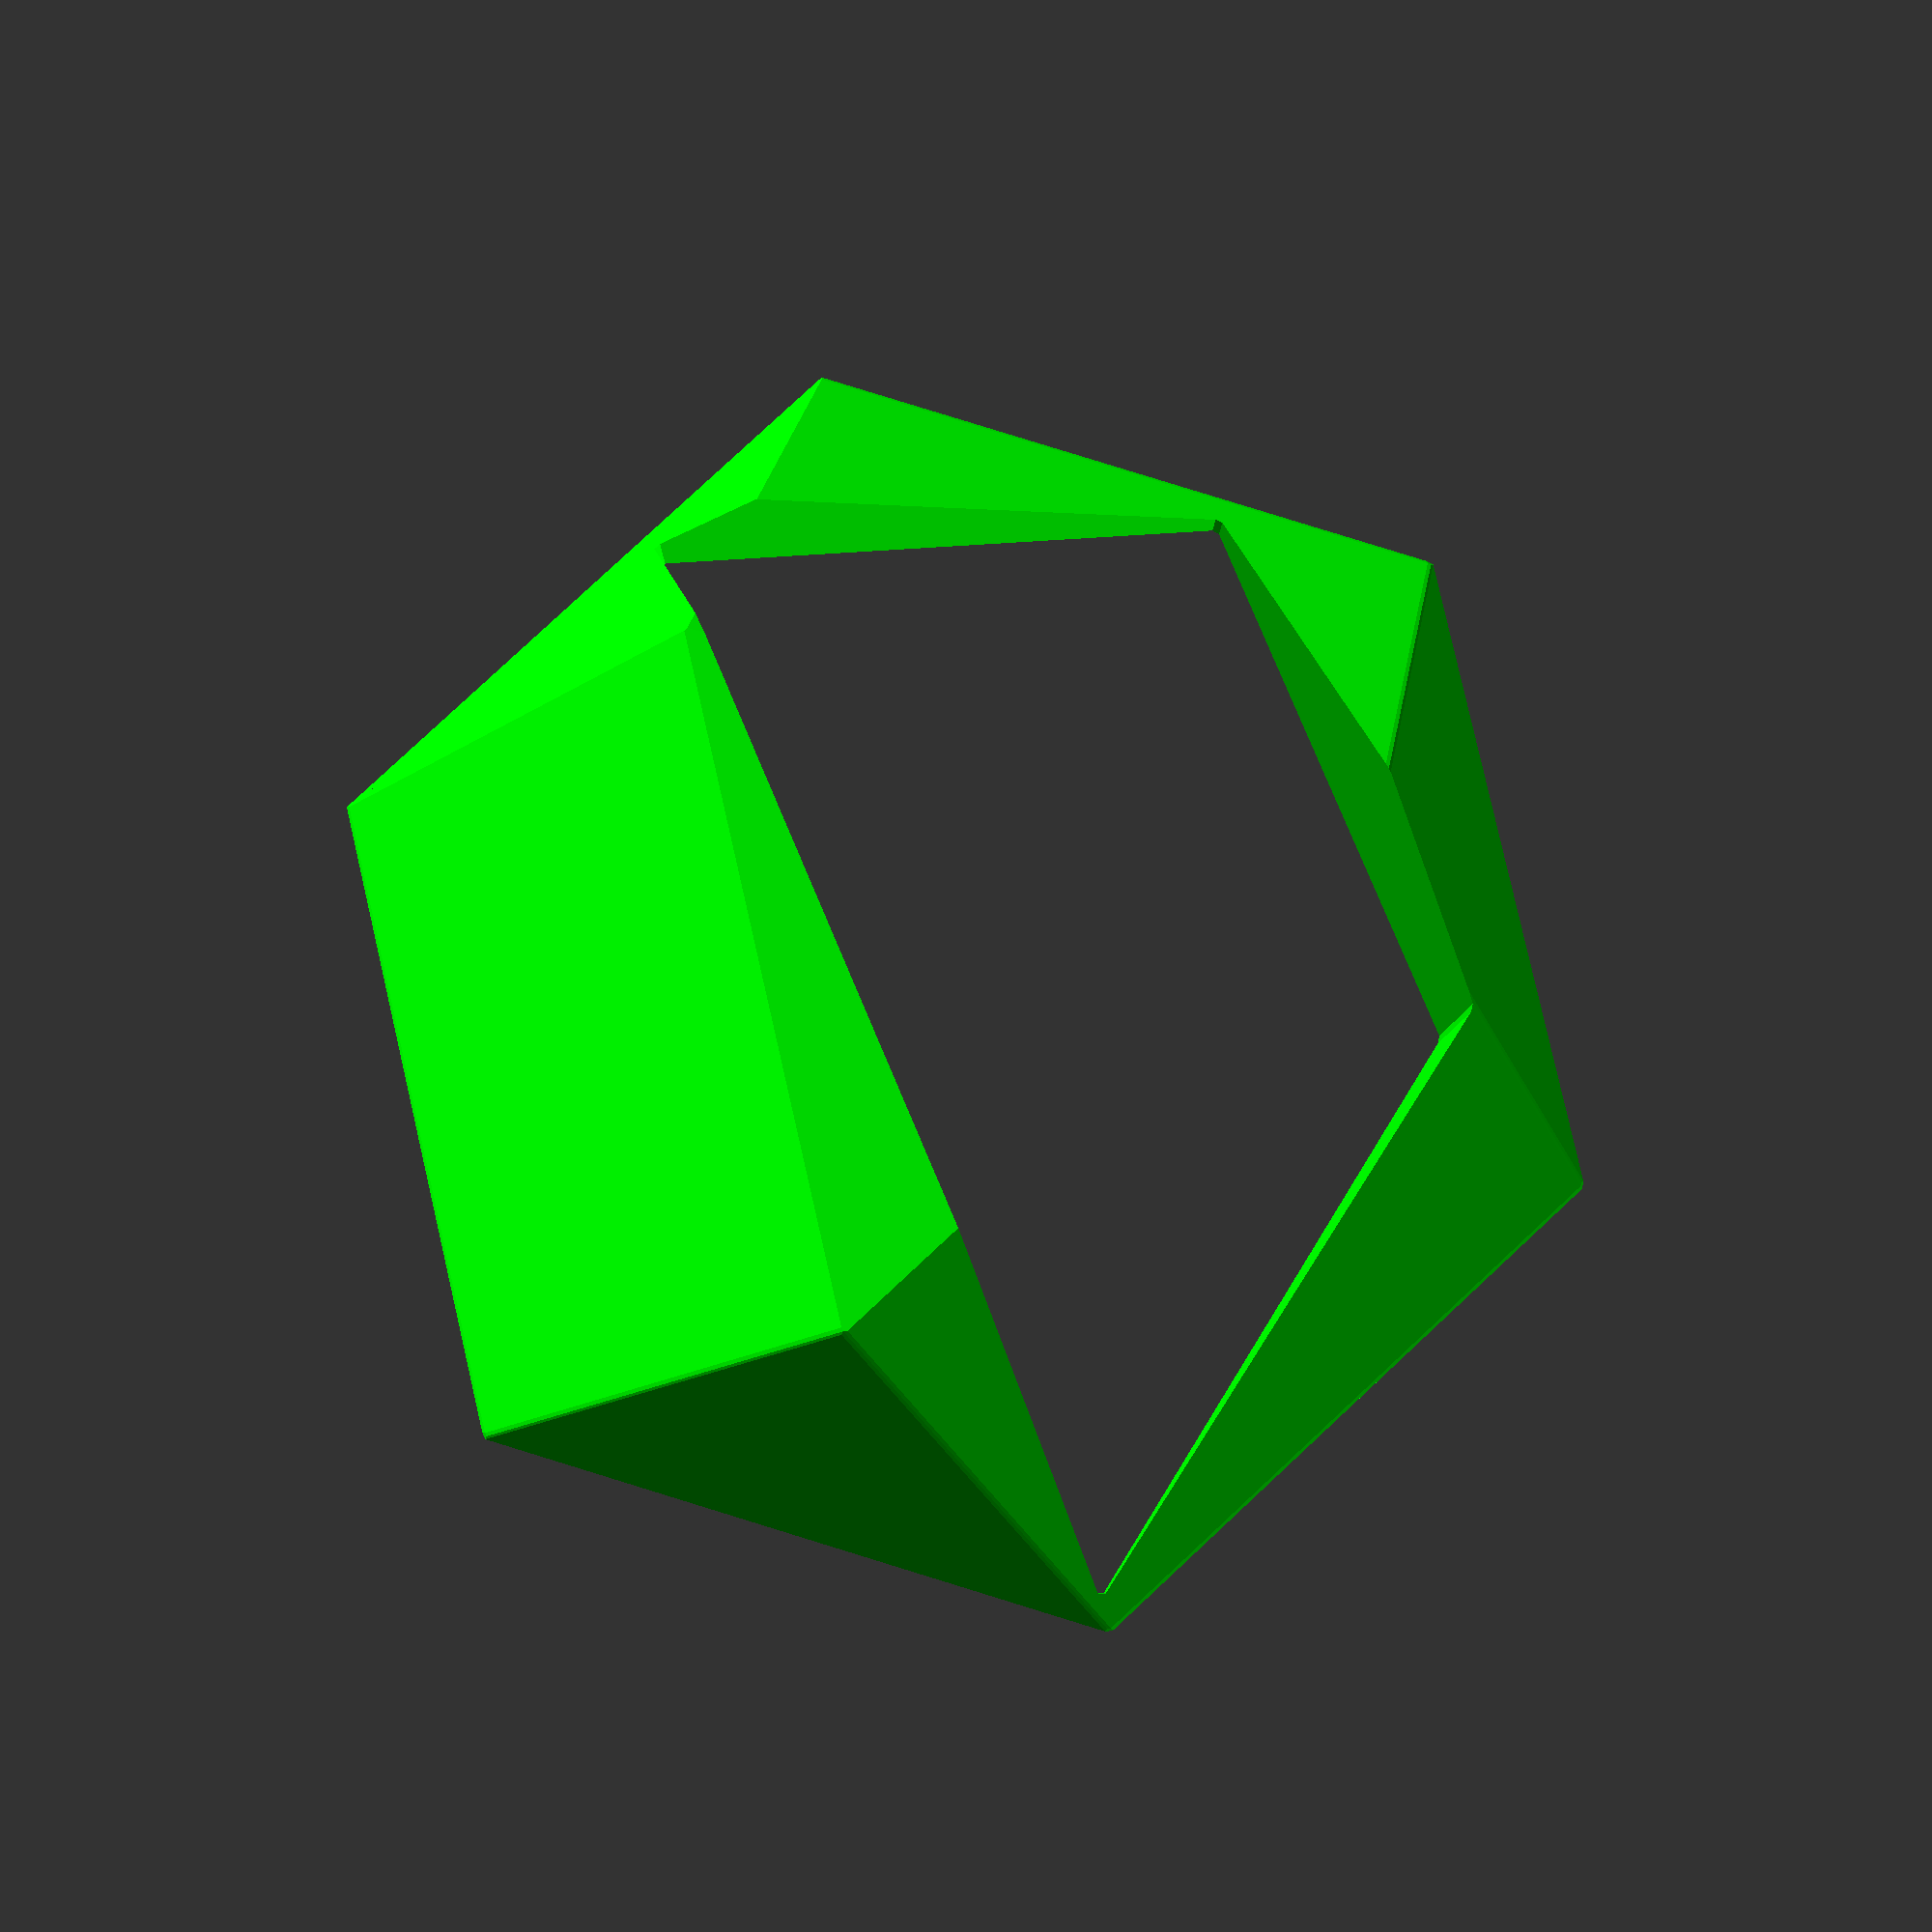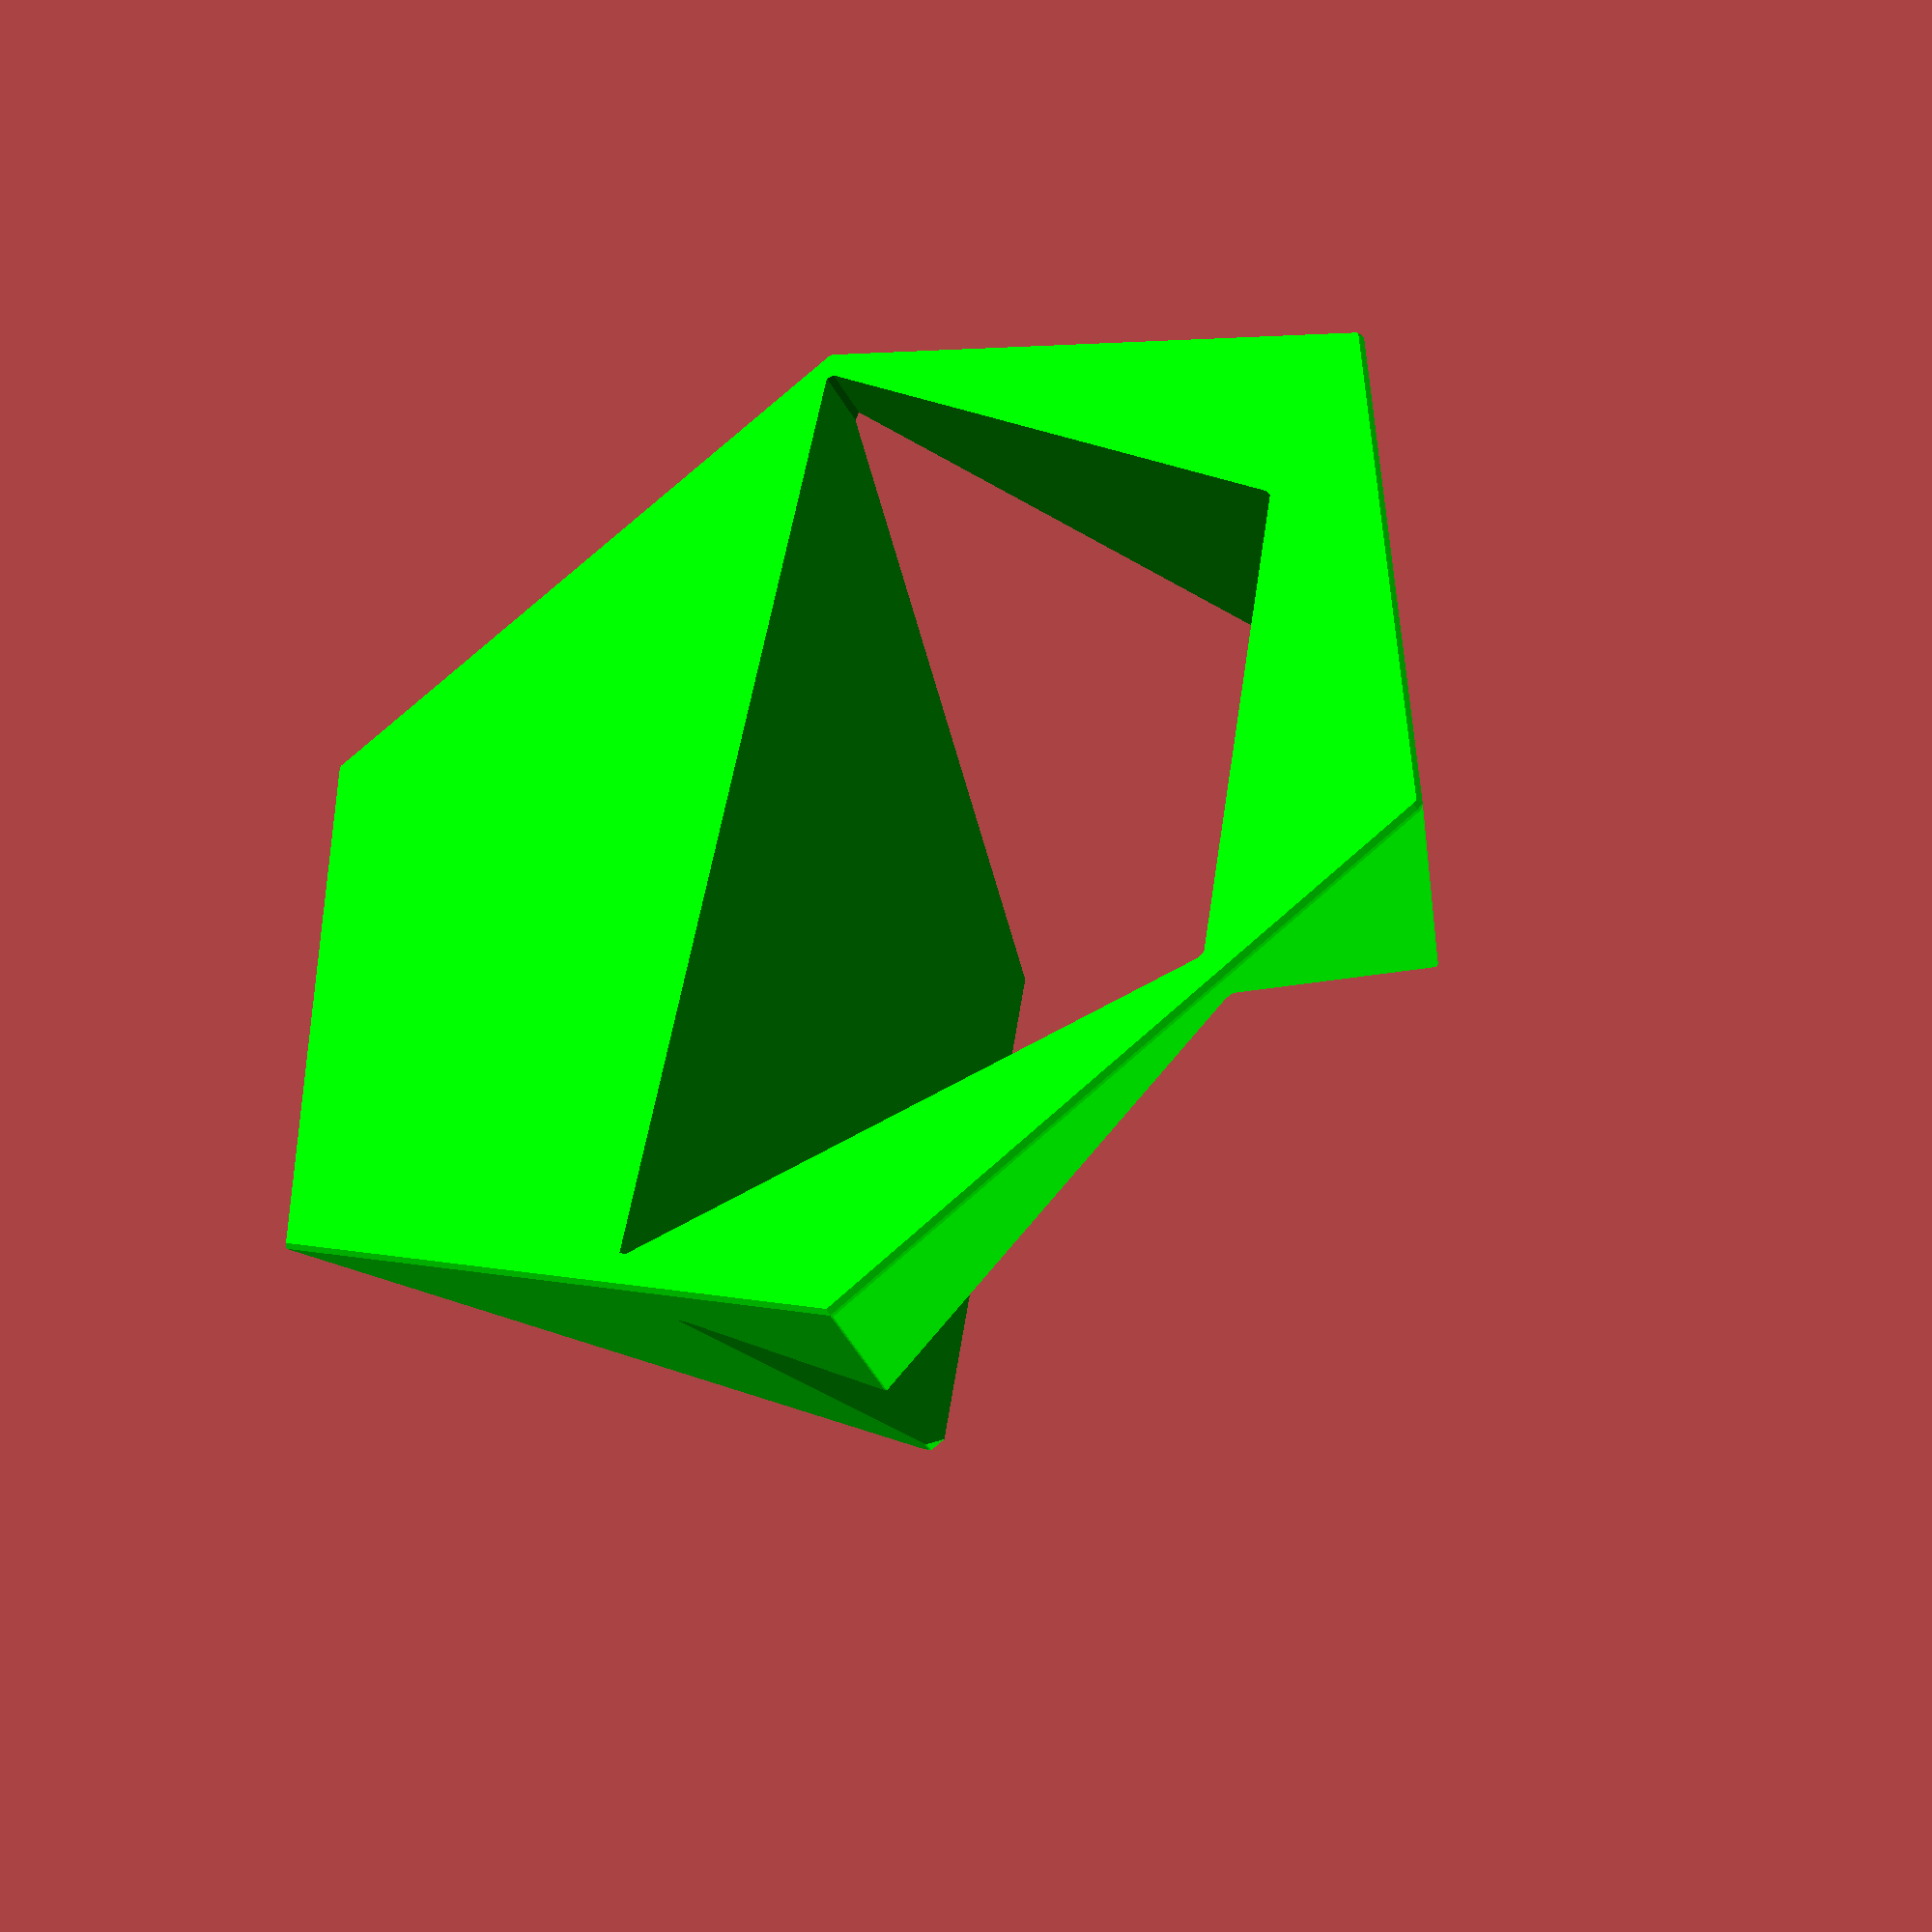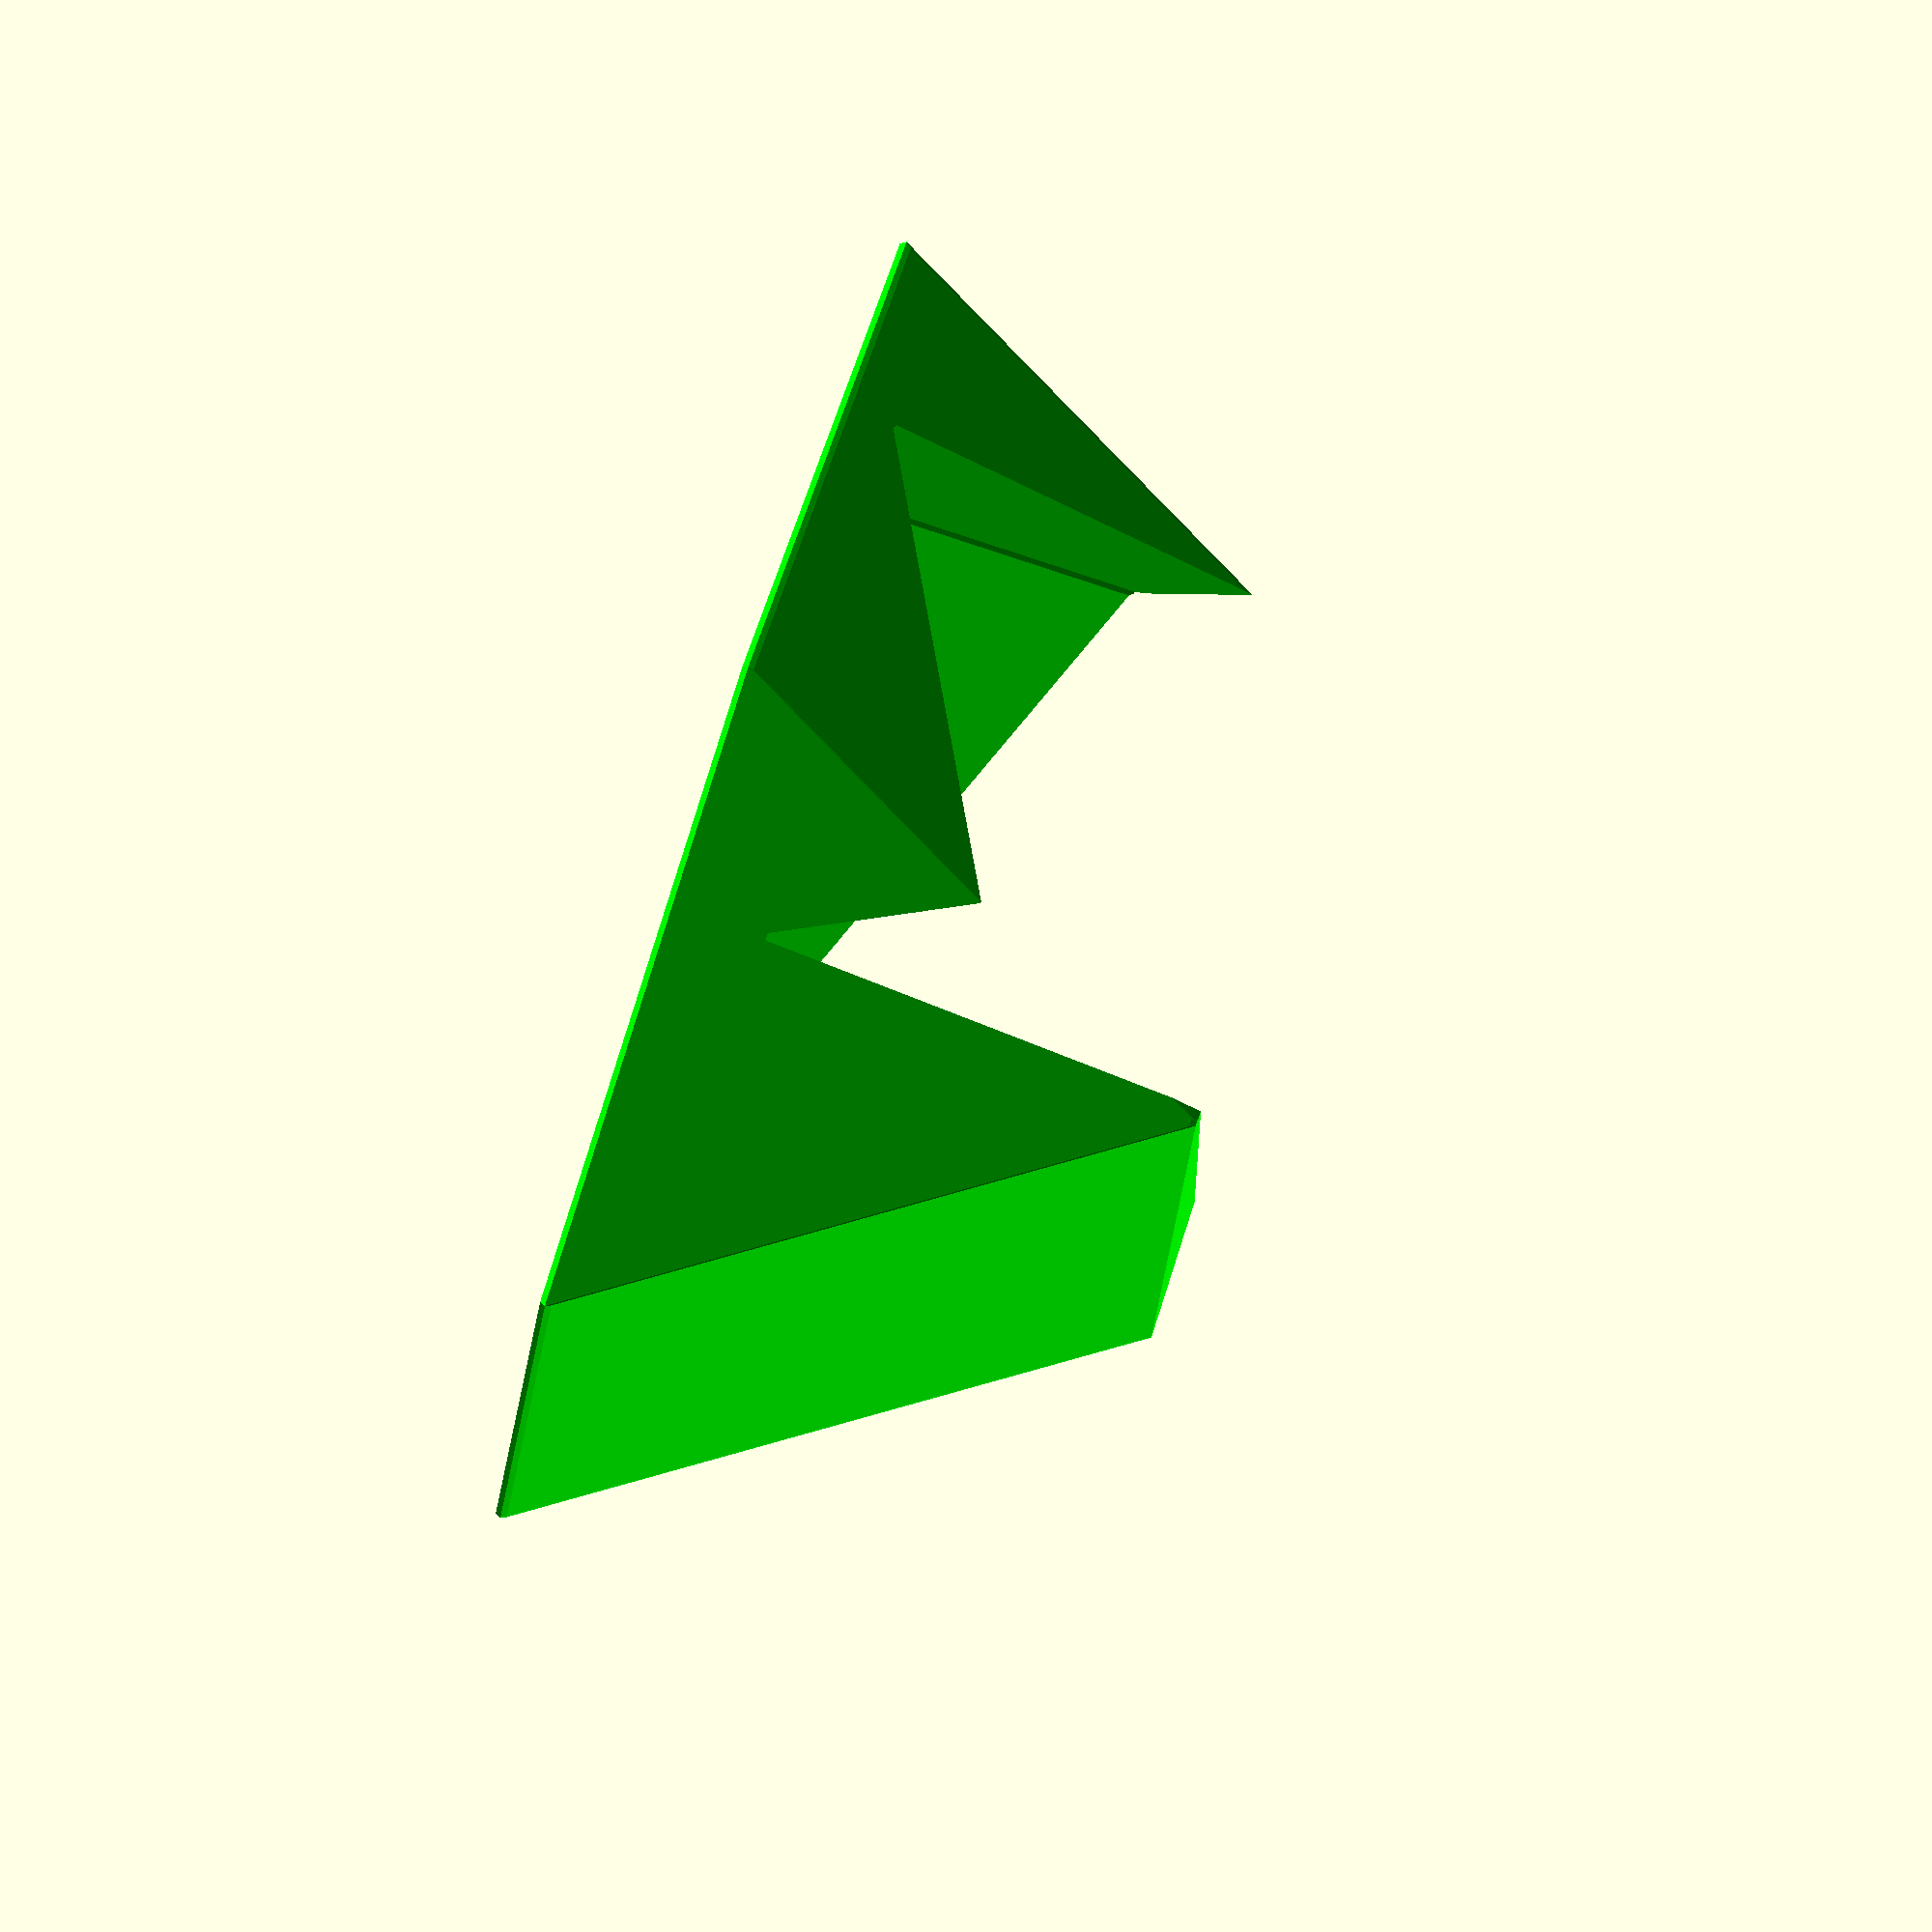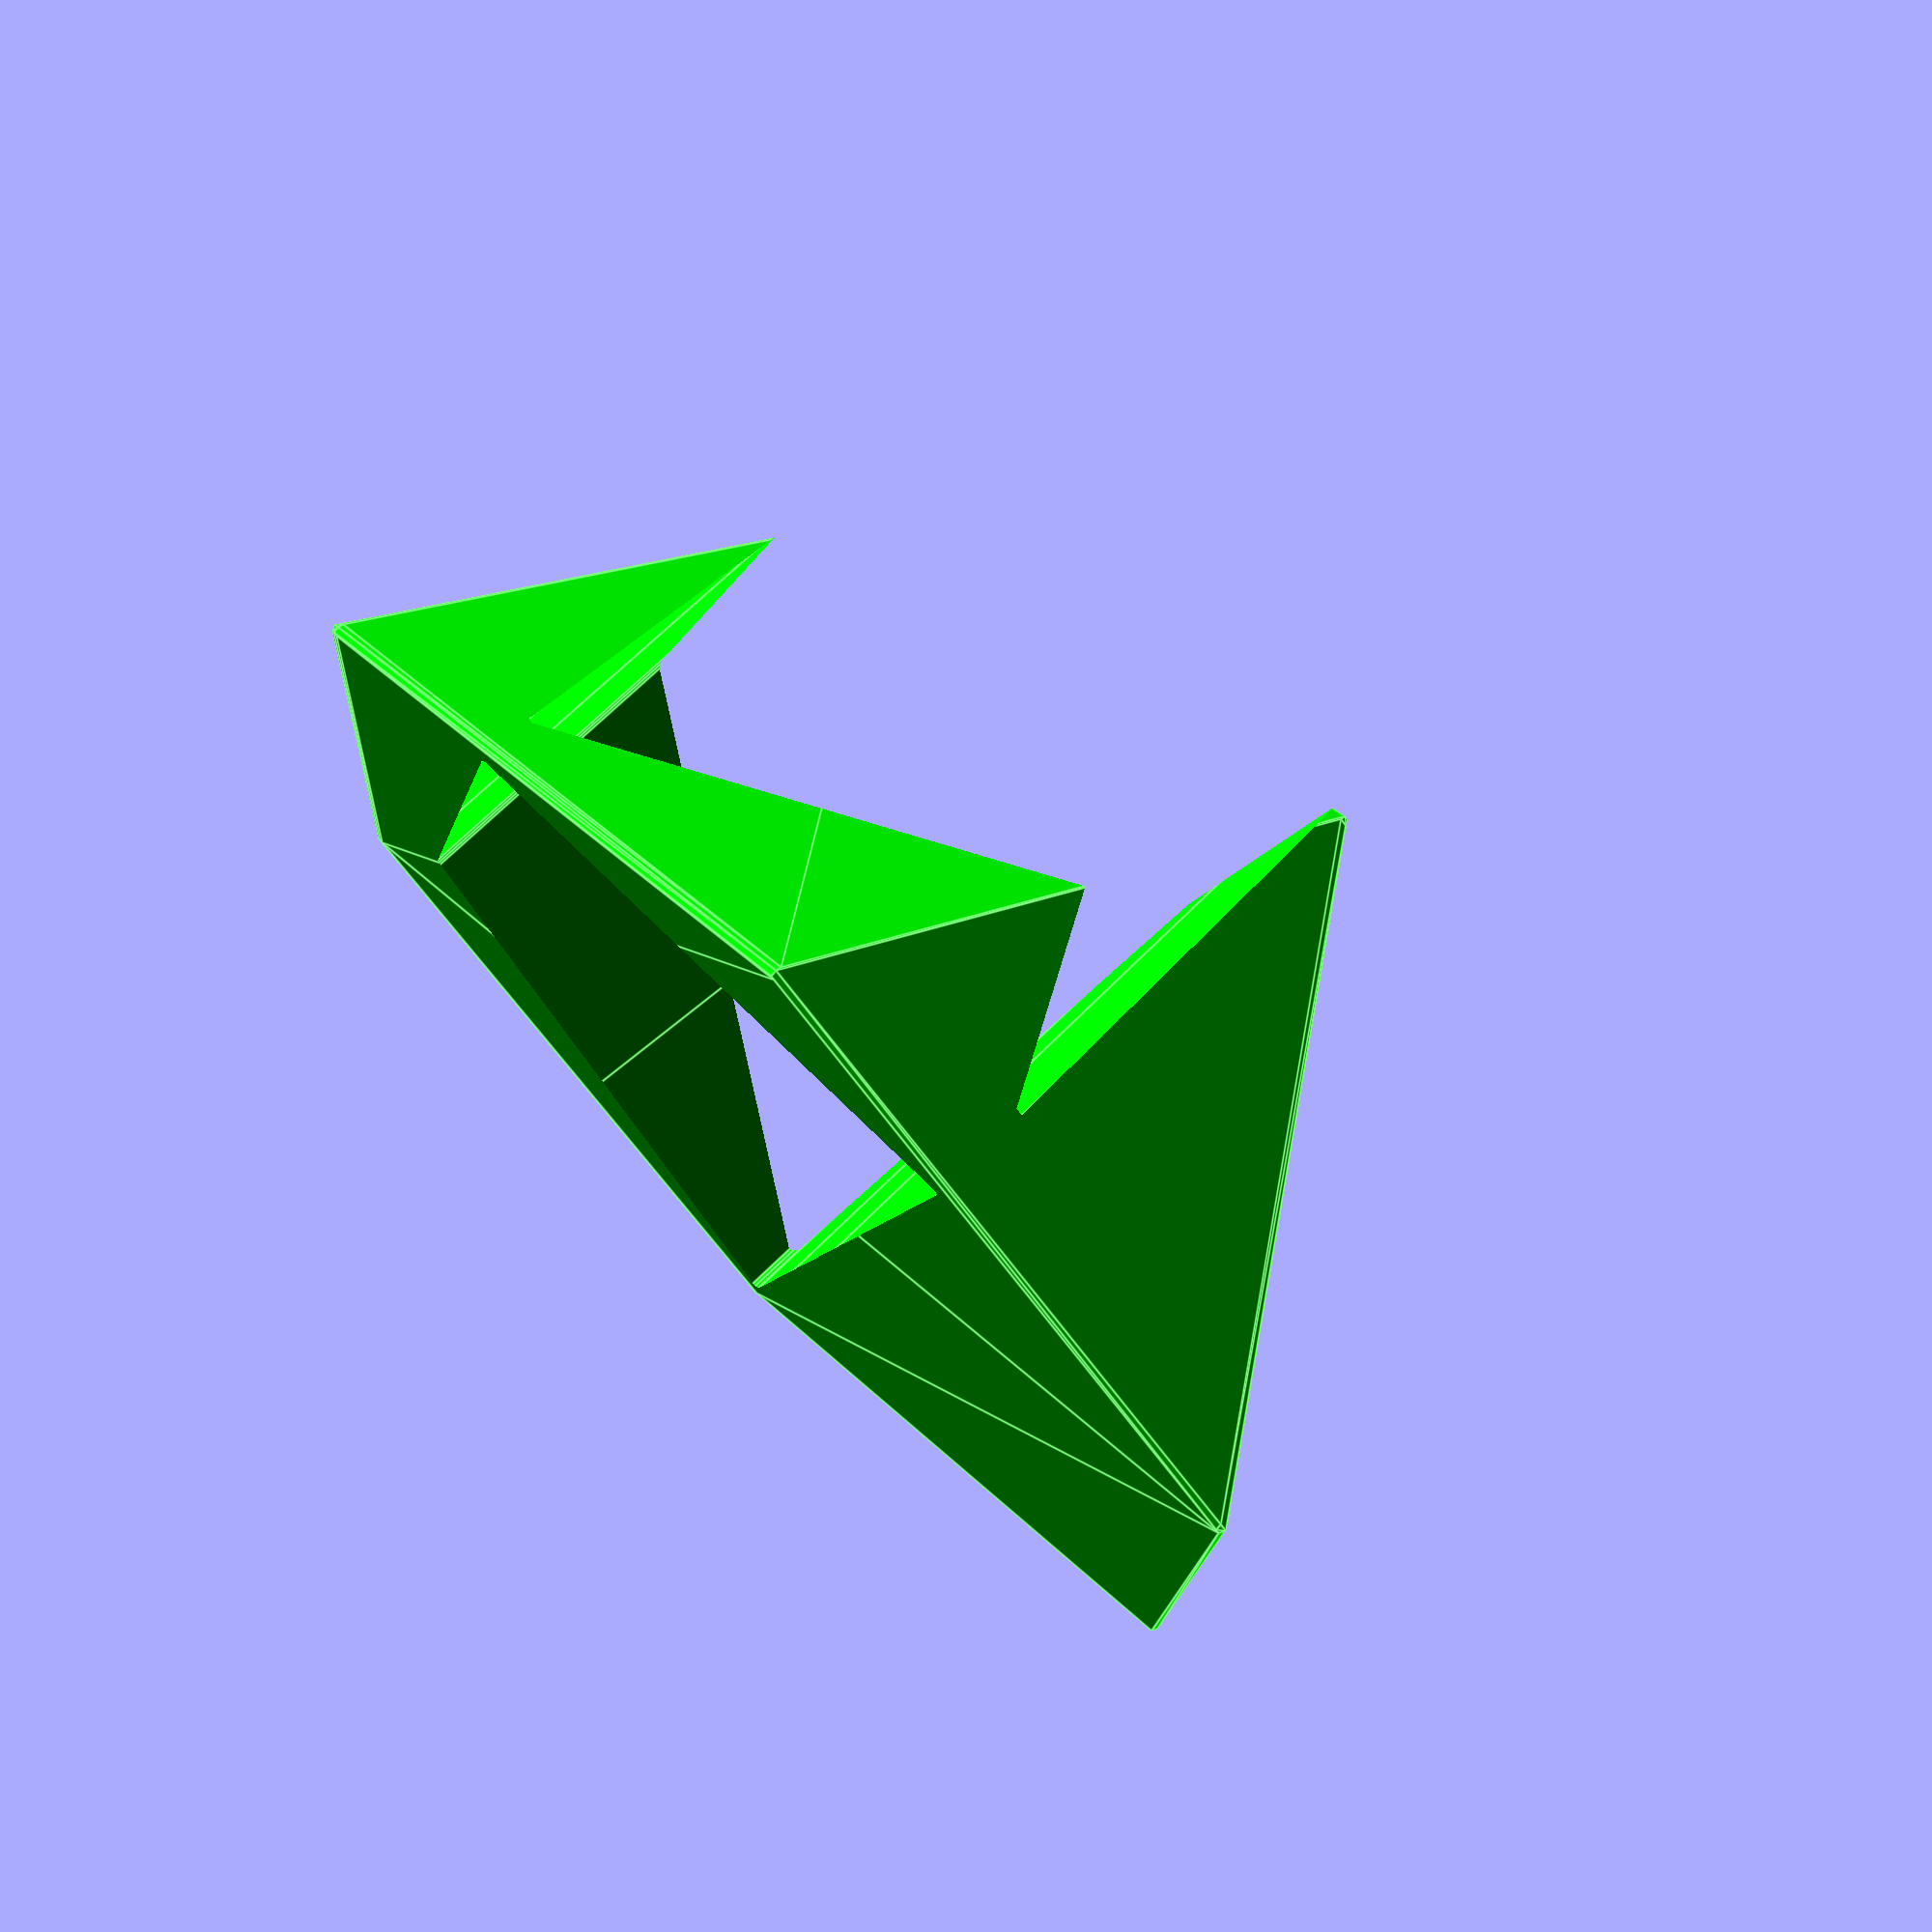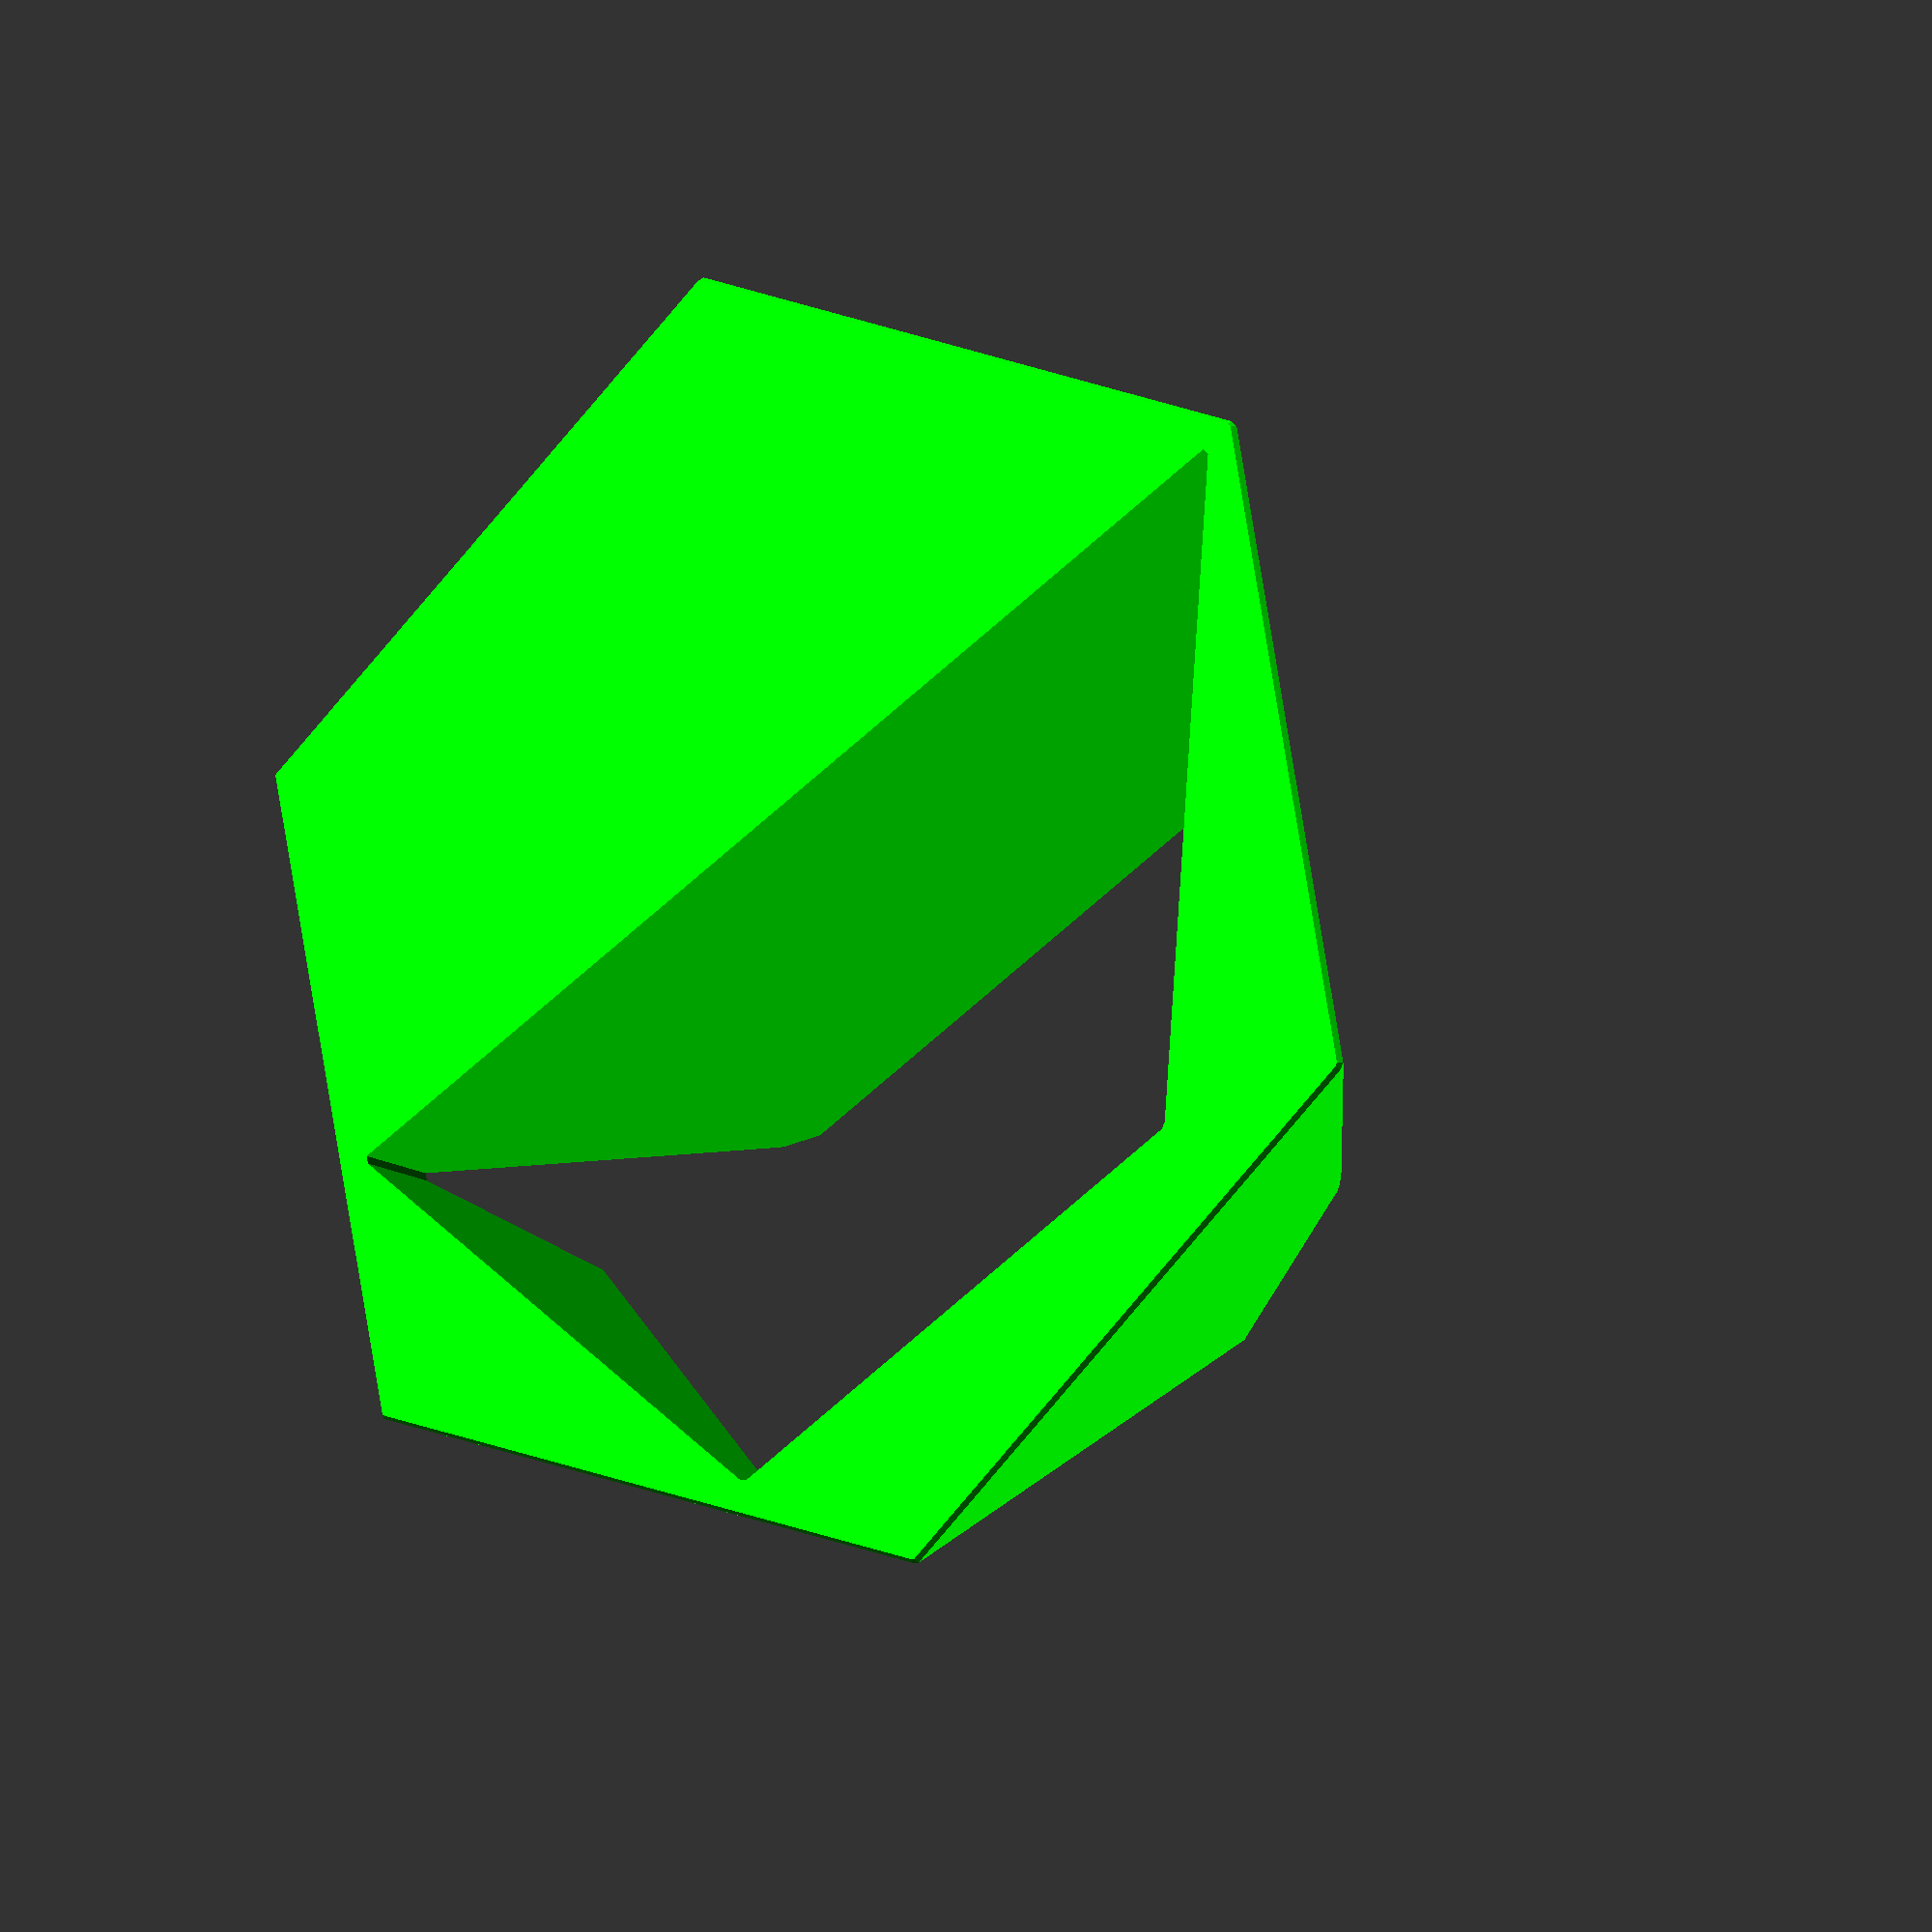
<openscad>
// Auto-generated OpenSCAD file

    inner_points = 10*[[0.5483513328711939, -0.49343059621073404, 0.5000000000001427], [-0.8147584849794822, -0.1166924584026583, 0.5000000000000114], [0.8147454248469246, 0.4704335994932656, -0.5000000000000114], [-0.2664006220419612, -0.7869936251588691, 1.539879335155092e-13], [-6.530066327234646e-06, 0.17687057054547678, 1.0], [-6.5300662304823955e-06, 0.1768705705451305, -1.0], [0.5483513328712422, -0.4934305962109071, -0.4999999999998575], [-0.8147584849794339, -0.11669245840283138, -0.4999999999999886], [0.8147454248468763, 0.47043359949343866, 0.4999999999999886]];

    outer_points = 10*[[0.2886841223116632, 0.4999680237807507, -0.8165129838048599], [0.8660438627157157, -0.4999680237807507, 5.5219683157359256e-05], [-0.8660438627157157, 0.4999680237807507, -5.5219683157359256e-05], [0.2887210423333781, -0.5000319741744229, -0.8164607672859469], [0.8660069426940007, 0.5000319741744229, 3.0031642442862605e-06], [-0.8660069426940007, -0.5000319741744229, -3.0031642442862605e-06], [-0.5773228203823376, -6.395039367218525e-05, -0.8165159869691043], [3.692002171488182e-05, -0.9999999979551737, 5.221651891308081e-05], [-3.692002171488182e-05, 0.9999999979551737, -5.221651891308081e-05]];

    // Convex hull for inner set (I)
    module inner_hull() {
        hull() {
            for (p = inner_points) {
                translate(p) sphere(r=0.1);
            }
        }
    }

    // Convex hull for outer set (O) minus inner hull (O \ I)
    module outer_minus_inner() {
        difference() {
            hull() {
                for (p = outer_points) {
                    translate(p) sphere(r=0.1);
                }
            }
            inner_hull(); // Subtract inner hull
        }
    }

    // Convex hull for outer set (O) minus all translated inner hulls
    module outer_minus_AllTranslationInner() {
        difference() {
            hull() {
                for (p = outer_points) {
                    translate(p) sphere(r=0.1);
                }
            }
            hull() {
                translate([0,0,50]) inner_hull();
                translate([0,0,-50]) inner_hull();
            }; // Subtract translated inner hulls
        }
    }

    // Difference between outer_minus_inner and outer_minus_AllTranslationInner
    module outer_minus_inner_diff() {
        difference() {
            // Outer minus inner
            difference() {
                hull() {
                    for (p = outer_points) {
                        translate(p) sphere(r=0.1);
                    }
                }
                inner_hull();
            }

            // Subtract Outer minus AllTranslationInner
            difference() {
                hull() {
                    for (p = outer_points) {
                        translate(p) sphere(r=0.1);
                    }
                }
                hull() {
                    translate([0,0,50]) inner_hull();
                    translate([0,0,-50]) inner_hull();
                };
            }
        }
    }

    // Rendering all with colors applied
    color([0, 1, 0, 1]) outer_minus_AllTranslationInner(); // Opaque green
    
</openscad>
<views>
elev=6.6 azim=132.9 roll=179.5 proj=p view=solid
elev=225.4 azim=118.9 roll=152.1 proj=p view=wireframe
elev=276.7 azim=107.9 roll=108.2 proj=o view=wireframe
elev=108.3 azim=304.3 roll=134.4 proj=p view=edges
elev=11.5 azim=349.0 roll=34.4 proj=o view=wireframe
</views>
